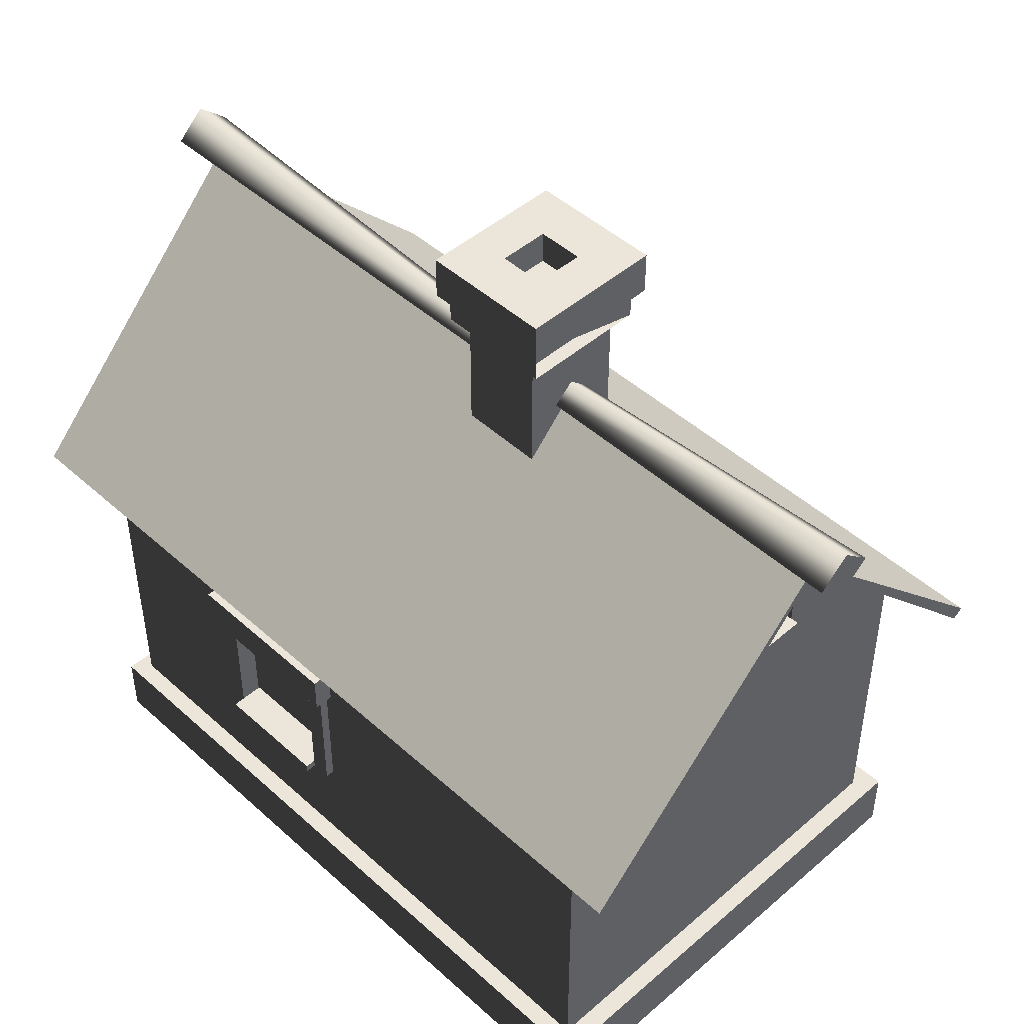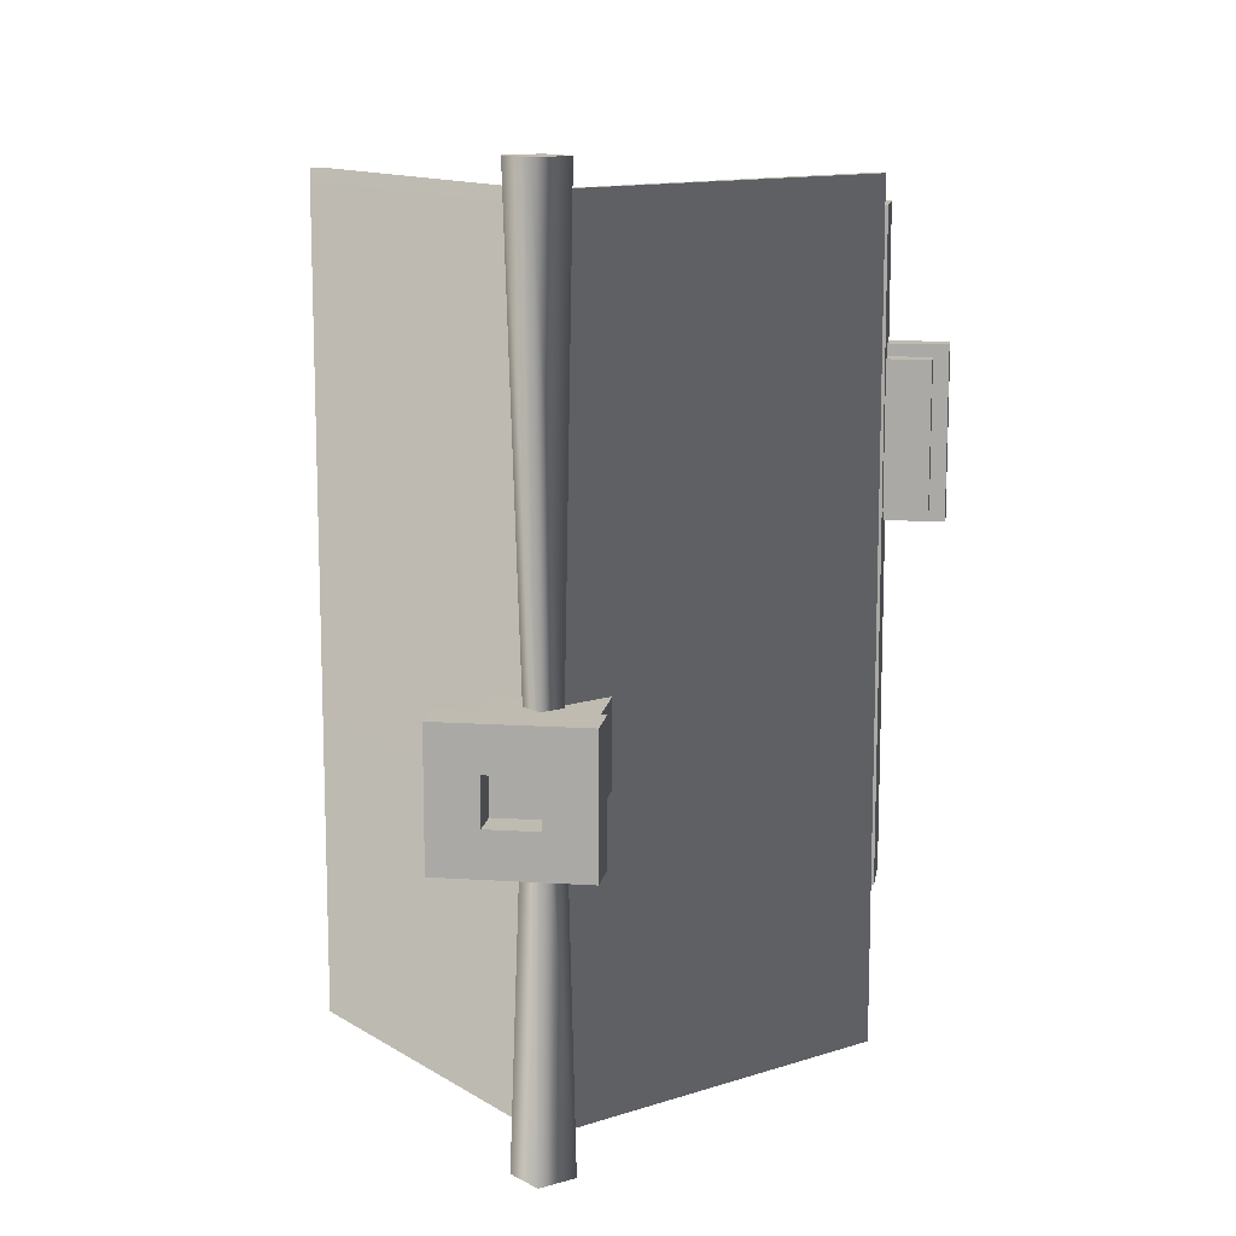
<metadata>
{"format":"obj","ext":"obj","renderer":"f3d","projection":"perspective","resolution":1024,"background":"white","views":[{"elev":46.8,"azim":135.6,"up":"+Y"},{"elev":12.6,"azim":-171.3,"up":"+Z"}]}
</metadata>
<code>
v 0.994 4.544 3.623
v 0.994 4.464 3.623
v -0.397 4.464 3.623
v -0.397 4.544 3.623
v 0.994 4.544 3.17
v 0.994 4.544 3.623
v -0.397 4.544 3.623
v -0.397 4.544 3.17
v -0.397 4.544 3.17
v -0.397 4.544 3.623
v -0.397 4.464 3.623
v -0.397 4.464 3.17
v -0.397 4.464 3.17
v -0.397 4.464 3.623
v 0.994 4.464 3.623
v 0.994 4.464 3.17
v 0.994 4.464 3.17
v 0.994 4.464 3.623
v 0.994 4.544 3.623
v 0.994 4.544 3.17
v -0.397 4.544 -3.287
v -0.397 4.464 -3.287
v 0.994 4.464 -3.287
v 0.994 4.544 -3.287
v -0.397 4.544 -2.834
v -0.397 4.544 -3.287
v 0.994 4.544 -3.287
v 0.994 4.544 -2.834
v 0.994 4.544 -2.834
v 0.994 4.544 -3.287
v 0.994 4.464 -3.287
v 0.994 4.464 -2.834
v 0.994 4.464 -2.834
v 0.994 4.464 -3.287
v -0.397 4.464 -3.287
v -0.397 4.464 -2.834
v -0.397 4.464 -2.834
v -0.397 4.464 -3.287
v -0.397 4.544 -3.287
v -0.397 4.544 -2.834
v -2.098 0.6196 3.51
v -2.098 0 3.51
v -2.098 0 -3.4
v -2.098 0.6196 -3.4
v -2.098 0.6196 -3.4
v -2.098 0 -3.4
v 2.66 0 -3.4
v 2.66 0.6196 -3.4
v 2.66 0.6196 -3.4
v 2.66 0 -3.4
v 2.66 0 3.51
v 2.66 0.6196 3.51
v 2.66 0.6196 3.51
v 2.66 0 3.51
v -2.098 0 3.51
v -2.098 0.6196 3.51
v -2.098 0.6196 -3.4
v -1.663 0.6196 -3.017
v -1.663 0.6196 3.126
v -2.098 0.6196 3.51
v 2.66 0.6196 -3.4
v 2.267 0.6196 -3.017
v -1.663 0.6196 -3.017
v -2.098 0.6196 -3.4
v 2.66 0.6196 3.51
v 2.267 0.6196 3.126
v 2.267 0.6196 -3.017
v 2.66 0.6196 -3.4
v -2.098 0.6196 3.51
v -1.663 0.6196 3.126
v 2.267 0.6196 3.126
v 2.66 0.6196 3.51
v -2.083 0.4341 0.4572
v -2.551 0.1263 0.4572
v -2.083 0.1263 0.4572
v -2.551 0.4341 0.4572
v -2.551 0.4341 0.4572
v -2.551 0.1263 1.989
v -2.551 0.1263 0.4572
v -2.551 0.4341 1.989
v -2.551 0.4341 1.989
v -2.083 0.1263 1.989
v -2.551 0.1263 1.989
v -2.083 0.4341 1.989
v -2.083 0.4341 1.989
v -2.551 0.4341 0.4572
v -2.083 0.4341 0.4572
v -2.551 0.4341 1.989
v -2.072 0.2179 0.3279
v -2.71 -0.03287 0.3279
v -2.072 -0.03287 0.3279
v -2.71 0.2179 0.3279
v -2.71 0.2179 0.3279
v -2.71 -0.03287 2.118
v -2.71 -0.03287 0.3279
v -2.71 0.2179 2.118
v -2.71 0.2179 2.118
v -2.072 -0.03287 2.118
v -2.71 -0.03287 2.118
v -2.072 0.2179 2.118
v -2.072 0.2179 2.118
v -2.71 0.2179 0.3279
v -2.072 0.2179 0.3279
v -2.71 0.2179 2.118
v -0.39 4.504 -3.212
v -0.3901 4.949 -3.212
v -1.892 3.955 -3.212
v -1.892 0.5876 -3.212
v 0.2961 5.719 -3.212
v 0.296 6.283 -3.212
v 0.982 4.949 -3.212
v 2.484 3.951 -3.212
v 0.9821 4.504 -3.212
v 2.484 0.5876 -3.212
v -1.748 0.5876 0.5798
v -1.748 2.914 0.5798
v -1.748 2.914 1.822
v -1.748 0.5876 1.822
v -1.892 2.966 1.822
v -1.892 3.951 3.363
v -1.892 0.5876 3.363
v -1.892 0.5876 1.822
v -1.892 2.966 0.5798
v -1.892 3.955 -3.212
v -1.892 3 -1.284
v -1.892 3 -2.469
v -1.892 0.5876 0.5798
v -1.892 1.651 -1.284
v -1.892 0.5876 -3.212
v -1.892 1.651 -2.469
v 2.484 3.046 1.555
v 2.484 3.953 3.363
v 2.484 3.951 -3.212
v 2.484 3.046 0.3696
v 2.484 1.693 1.555
v 2.484 0.5876 3.363
v 2.484 1.693 0.3696
v 2.484 0.5876 -3.212
v 0.2961 5.719 -3.212
v 0.296 5.719 -3.06
v 0.9821 4.949 -3.06
v 0.982 4.949 -3.212
v -0.3901 4.949 -3.212
v -0.39 4.949 -3.06
v 0.296 5.719 -3.06
v 0.2961 5.719 -3.212
v 0.982 4.949 -3.212
v 0.9821 4.949 -3.06
v 0.9821 4.504 -3.06
v 0.9821 4.504 -3.212
v -0.39 4.504 -3.212
v -0.39 4.504 -3.06
v -0.39 4.949 -3.06
v -0.3901 4.949 -3.212
v -0.39 4.504 -3.06
v 0.9821 4.504 -3.06
v 0.9821 4.949 -3.06
v -0.39 4.949 -3.06
v 0.296 5.719 -3.06
v 0.9821 4.504 3.363
v 0.9822 4.949 3.363
v 2.484 3.953 3.363
v 2.484 0.5876 3.363
v 0.296 5.719 3.363
v 0.2961 6.283 3.363
v -0.3899 4.949 3.363
v -1.892 3.951 3.363
v -0.39 4.504 3.363
v -1.892 0.5876 3.363
v 0.296 5.719 3.363
v 0.296 5.719 3.211
v -0.39 4.949 3.211
v -0.3899 4.949 3.363
v 0.9822 4.949 3.363
v 0.9821 4.949 3.211
v 0.296 5.719 3.211
v 0.296 5.719 3.363
v -0.3899 4.949 3.363
v -0.39 4.949 3.211
v -0.39 4.504 3.211
v -0.39 4.504 3.363
v 0.9821 4.504 3.363
v 0.9821 4.504 3.211
v 0.9821 4.949 3.211
v 0.9822 4.949 3.363
v 0.9821 4.504 3.211
v -0.39 4.504 3.211
v -0.39 4.949 3.211
v 0.9821 4.949 3.211
v 0.296 5.719 3.211
v -1.748 0.5876 0.5798
v -1.892 0.5876 0.5798
v -1.892 2.966 0.5798
v -1.748 2.914 0.5798
v -1.748 2.914 1.822
v -1.892 2.966 1.822
v -1.892 0.5876 1.822
v -1.748 0.5876 1.822
v -1.892 3 -2.469
v -1.716 3 -2.469
v -1.716 1.651 -2.469
v -1.892 1.651 -2.469
v -1.892 1.651 -1.284
v -1.716 1.651 -1.284
v -1.716 3 -1.284
v -1.892 3 -1.284
v 2.484 1.693 0.3696
v 2.282 1.693 0.3696
v 2.282 3.046 0.3696
v 2.484 3.046 0.3696
v 2.484 3.046 1.555
v 2.282 3.046 1.555
v 2.282 1.693 1.555
v 2.484 1.693 1.555
v 0.004066 7.435 -0.3256
v 0.004066 7.435 -0.7942
v 0.588 7.435 -0.7942
v 0.588 7.435 -0.3256
v -0.2003 5.723 -0.9582
v -0.2003 7.435 -0.9582
v -0.2003 7.435 -0.1616
v -0.2003 5.723 -0.1616
v -0.2003 5.723 -0.1616
v -0.2003 7.435 -0.1616
v 0.7923 7.435 -0.1616
v 0.7923 5.718 -0.1616
v 0.7923 5.718 -0.1616
v 0.7923 7.435 -0.1616
v 0.7923 7.435 -0.9582
v 0.7923 5.723 -0.9582
v 0.7923 5.723 -0.9582
v 0.7923 7.435 -0.9582
v -0.2003 7.435 -0.9582
v -0.2003 5.723 -0.9582
v -1.716 1.682 -1.284
v -1.716 1.682 -2.469
v -1.716 2.948 -2.469
v -1.716 2.948 -1.284
v 2.352 1.729 0.3696
v 2.352 1.729 1.555
v 2.352 2.995 1.555
v 2.352 2.995 0.3696
v -1.735 3.269 -2.683
v -2.1 2.905 -2.683
v -1.735 2.905 -2.683
v -2.1 3.269 -2.683
v -2.1 3.269 -2.683
v -2.1 2.905 -1.056
v -2.1 2.905 -2.683
v -2.1 3.269 -1.056
v -2.1 3.269 -1.056
v -1.735 2.905 -1.056
v -2.1 2.905 -1.056
v -1.735 3.269 -1.056
v -1.735 2.905 -2.683
v -2.1 2.905 -1.056
v -1.735 2.905 -1.056
v -2.1 2.905 -2.683
v -1.735 3.269 -1.056
v -2.1 3.269 -2.683
v -1.735 3.269 -2.683
v -2.1 3.269 -1.056
v -1.989 2.925 -2.632
v -1.989 1.631 -2.632
v -1.683 1.631 -2.632
v -1.683 2.925 -2.632
v -1.989 1.631 -2.442
v -1.989 1.631 -2.632
v -1.989 2.925 -2.632
v -1.989 2.925 -2.442
v -1.989 2.925 -2.442
v -1.683 2.925 -2.442
v -1.683 1.631 -2.442
v -1.989 1.631 -2.442
v -1.989 1.631 -2.632
v -1.989 1.631 -2.441
v -1.683 1.631 -2.441
v -1.683 1.631 -2.632
v -2.103 1.712 -1.302
v -2.103 1.632 -1.302
v -2.103 1.632 -2.442
v -2.103 1.712 -2.442
v -1.681 1.712 -1.302
v -2.103 1.712 -1.302
v -2.103 1.712 -2.442
v -1.681 1.712 -2.442
v -1.681 1.712 -2.442
v -2.103 1.712 -2.442
v -2.103 1.632 -2.442
v -1.681 1.632 -2.442
v -1.681 1.632 -2.442
v -2.103 1.632 -2.442
v -2.103 1.632 -1.302
v -1.681 1.632 -1.302
v -1.681 1.632 -1.302
v -2.103 1.632 -1.302
v -2.103 1.712 -1.302
v -1.681 1.712 -1.302
v -1.99 2.926 -1.302
v -1.99 1.632 -1.302
v -1.684 1.632 -1.302
v -1.684 2.926 -1.302
v -1.99 1.632 -1.113
v -1.99 1.632 -1.302
v -1.99 2.926 -1.302
v -1.99 2.926 -1.113
v -1.99 2.926 -1.113
v -1.684 2.926 -1.113
v -1.684 1.632 -1.113
v -1.99 1.632 -1.113
v -1.99 1.632 -1.302
v -1.99 1.632 -1.111
v -1.684 1.632 -1.111
v -1.684 1.632 -1.302
v 2.303 3.269 1.771
v 2.667 2.905 1.771
v 2.303 2.905 1.771
v 2.667 3.269 1.771
v 2.667 3.269 1.771
v 2.667 2.905 0.1438
v 2.667 2.905 1.771
v 2.667 3.269 0.1438
v 2.667 3.269 0.1438
v 2.303 2.905 0.1438
v 2.667 2.905 0.1438
v 2.303 3.269 0.1438
v 2.303 2.905 1.771
v 2.667 2.905 0.1438
v 2.303 2.905 0.1438
v 2.667 2.905 1.771
v 2.303 3.269 0.1438
v 2.667 3.269 1.771
v 2.303 3.269 1.771
v 2.667 3.269 0.1438
v 2.557 2.925 1.728
v 2.557 1.631 1.728
v 2.25 1.631 1.728
v 2.25 2.925 1.728
v 2.557 1.631 1.539
v 2.557 1.631 1.728
v 2.557 2.925 1.728
v 2.557 2.925 1.539
v 2.557 2.925 1.539
v 2.25 2.925 1.539
v 2.25 1.631 1.539
v 2.557 1.631 1.539
v 2.557 1.631 1.728
v 2.557 1.631 1.538
v 2.25 1.631 1.538
v 2.25 1.631 1.728
v 2.671 1.712 0.3987
v 2.671 1.632 0.3987
v 2.671 1.632 1.539
v 2.671 1.712 1.539
v 2.249 1.712 0.3987
v 2.671 1.712 0.3987
v 2.671 1.712 1.539
v 2.249 1.712 1.539
v 2.249 1.712 1.539
v 2.671 1.712 1.539
v 2.671 1.632 1.539
v 2.249 1.632 1.539
v 2.249 1.632 1.539
v 2.671 1.632 1.539
v 2.671 1.632 0.3987
v 2.249 1.632 0.3987
v 2.249 1.632 0.3987
v 2.671 1.632 0.3987
v 2.671 1.712 0.3987
v 2.249 1.712 0.3987
v 2.57 2.926 0.3987
v 2.57 1.632 0.3987
v 2.264 1.632 0.3987
v 2.264 2.926 0.3987
v 2.57 1.632 0.2093
v 2.57 1.632 0.3987
v 2.57 2.926 0.3987
v 2.57 2.926 0.2093
v 2.57 2.926 0.2093
v 2.264 2.926 0.2093
v 2.264 1.632 0.2093
v 2.57 1.632 0.2093
v 2.57 1.632 0.3987
v 2.57 1.632 0.2081
v 2.264 1.632 0.2081
v 2.264 1.632 0.3987
v -1.655 3.029 0.3987
v -2.099 2.856 0.3987
v -1.655 2.856 0.3987
v -2.099 3.029 0.3987
v -2.099 3.029 0.3987
v -2.099 2.856 1.996
v -2.099 2.856 0.3987
v -2.099 3.029 1.996
v -2.099 3.029 1.996
v -1.655 2.856 1.996
v -2.099 2.856 1.996
v -1.655 3.029 1.996
v -1.655 2.856 0.3987
v -2.099 2.856 1.996
v -1.655 2.856 1.996
v -2.099 2.856 0.3987
v -1.655 3.029 1.996
v -2.099 3.029 0.3987
v -1.655 3.029 0.3987
v -2.099 3.029 1.996
v -1.985 2.871 1.719
v -1.985 0.5929 1.719
v -1.674 0.5929 1.719
v -1.674 2.871 1.719
v -1.985 0.5929 1.893
v -1.985 0.5929 1.719
v -1.985 2.871 1.719
v -1.985 2.871 1.893
v -1.985 2.871 1.893
v -1.674 2.871 1.893
v -1.674 0.5929 1.893
v -1.985 0.5929 1.893
v -1.985 2.871 0.5091
v -1.985 0.5929 0.5091
v -1.674 0.5929 0.5091
v -1.674 2.871 0.5091
v -1.985 0.5929 0.6825
v -1.985 0.5929 0.5091
v -1.985 2.871 0.5091
v -1.985 2.871 0.6825
v -1.985 2.871 0.6825
v -1.674 2.871 0.6825
v -1.674 0.5929 0.6825
v -1.985 0.5929 0.6825
v 0.8932 7.049 -0.01636
v 0.5038 7.049 -0.3711
v 0.09054 7.049 -0.3711
v -0.2989 7.049 -0.01636
v 0.09054 7.049 -0.7476
v -0.2989 7.049 -1.102
v 0.5038 7.049 -0.7476
v 0.8932 7.049 -1.102
v 0.8932 7.049 -0.01636
v -0.2989 7.049 -0.01636
v -0.2989 7.347 -0.01636
v 0.8932 7.347 -0.01636
v -0.2989 7.049 -0.01636
v -0.2989 7.049 -1.102
v -0.2989 7.347 -1.102
v -0.2989 7.347 -0.01636
v -0.2989 7.049 -1.102
v 0.8932 7.347 -1.102
v -0.2989 7.347 -1.102
v 0.8932 7.049 -1.102
v 0.8932 7.049 -0.01636
v 0.8932 7.347 -0.01636
v 0.8932 7.347 -1.102
v -0.3864 7.749 0.06335
v 0.5342 7.749 -0.3435
v 0.9807 7.749 0.06335
v 0.0602 7.749 -0.3435
v 0.5342 7.749 -0.7752
v 0.9807 7.749 -1.182
v 0.0602 7.749 -0.7752
v -0.3864 7.749 -1.182
v -0.3864 7.338 0.06335
v 0.5342 7.338 -0.3435
v 0.0602 7.338 -0.3435
v 0.9807 7.338 0.06335
v 0.5342 7.338 -0.7752
v 0.9807 7.338 -1.182
v 0.0602 7.338 -0.7752
v -0.3864 7.338 -1.182
v -0.3864 7.338 0.06335
v 0.9807 7.749 0.06335
v 0.9807 7.338 0.06335
v -0.3864 7.749 0.06335
v 0.5342 7.338 -0.3435
v 0.0602 7.749 -0.3435
v 0.0602 7.338 -0.3435
v 0.5342 7.749 -0.3435
v 0.9807 7.338 0.06335
v 0.9807 7.749 -1.182
v 0.9807 7.338 -1.182
v 0.9807 7.749 0.06335
v 0.5342 7.338 -0.7752
v 0.5342 7.749 -0.3435
v 0.5342 7.338 -0.3435
v 0.5342 7.749 -0.7752
v 0.9807 7.338 -1.182
v -0.3864 7.749 -1.182
v -0.3864 7.338 -1.182
v 0.9807 7.749 -1.182
v 0.0602 7.338 -0.7752
v 0.5342 7.749 -0.7752
v 0.5342 7.338 -0.7752
v 0.0602 7.749 -0.7752
v -0.3864 7.338 -1.182
v -0.3864 7.749 0.06335
v -0.3864 7.338 0.06335
v -0.3864 7.749 -1.182
v 0.0602 7.338 -0.3435
v 0.0602 7.749 -0.7752
v 0.0602 7.338 -0.7752
v 0.0602 7.749 -0.3435
v -2.243 3.754 -3.883
v 0.296 6.357 -3.883
v 0.296 6.398 0.07868
v -2.243 3.754 0.07868
v 0.296 6.357 -3.883
v 2.835 3.754 -3.883
v 2.835 3.754 0.07868
v 0.296 6.398 0.07868
v -2.243 3.754 0.07868
v 0.296 6.398 0.07868
v 0.296 6.357 4.006
v -2.243 3.754 4.006
v 0.296 6.398 0.07868
v 2.835 3.754 0.07868
v 2.835 3.754 4.006
v 0.296 6.357 4.006
v -2.147 3.679 -3.883
v -2.147 3.679 0.07868
v 0.296 6.283 0.07868
v 0.296 6.283 -3.883
v 0.296 6.283 -3.883
v 0.296 6.283 0.07868
v 2.739 3.679 0.07868
v 2.739 3.679 -3.883
v -2.147 3.679 0.07868
v -2.147 3.679 4.006
v 0.296 6.283 4.006
v 0.296 6.283 0.07868
v 0.296 6.283 0.07868
v 0.296 6.283 4.006
v 2.739 3.679 4.006
v 2.739 3.679 0.07868
v -2.147 3.679 -3.883
v -2.243 3.754 -3.883
v -2.243 3.754 0.07868
v -2.147 3.679 0.07868
v 0.296 6.283 -3.883
v 0.296 6.357 -3.883
v -2.243 3.754 -3.883
v -2.147 3.679 -3.883
v 2.739 3.679 0.07868
v 2.835 3.754 0.07868
v 2.835 3.754 -3.883
v 2.739 3.679 -3.883
v 2.739 3.679 -3.883
v 2.835 3.754 -3.883
v 0.296 6.357 -3.883
v 0.296 6.283 -3.883
v -2.147 3.679 0.07868
v -2.243 3.754 0.07868
v -2.243 3.754 4.006
v -2.147 3.679 4.006
v -2.147 3.679 4.006
v -2.243 3.754 4.006
v 0.296 6.357 4.006
v 0.296 6.283 4.006
v 0.296 6.283 4.006
v 0.296 6.357 4.006
v 2.835 3.754 4.006
v 2.739 3.679 4.006
v 2.739 3.679 4.006
v 2.835 3.754 4.006
v 2.835 3.754 0.07868
v 2.739 3.679 0.07868
v 0.01219 6.47 -4.185
v 0.296 6.728 -4.185
v 0.296 6.48 -0.3345
v 0.1256 6.325 -0.3345
v 0.4664 6.325 -0.3345
v 0.5798 6.47 -4.185
v 0.296 6.17 -0.3345
v 0.296 6.212 -4.185
v 0.296 6.212 -4.185
v 0.296 6.17 -0.3345
v 0.4664 6.325 -0.3345
v 0.296 6.212 4.277
v 0.5798 6.47 4.277
v 0.296 6.48 -0.3345
v 0.296 6.728 4.277
v 0.1256 6.325 -0.3345
v 0.01218 6.47 4.277
v 0.296 6.212 4.277
v 0.296 6.728 -4.185
v 0.01219 6.47 -4.185
v 0.296 6.212 -4.185
v 0.5798 6.47 -4.185
v 0.01218 6.47 4.277
v 0.296 6.728 4.277
v 0.5798 6.47 4.277
v 0.296 6.212 4.277
g House5_1118_50
f 1 3 2
f 1 4 3
f 5 7 6
f 5 8 7
f 9 11 10
f 9 12 11
f 13 15 14
f 13 16 15
f 17 19 18
f 17 20 19
f 21 23 22
f 21 24 23
f 25 27 26
f 25 28 27
f 29 31 30
f 29 32 31
f 33 35 34
f 33 36 35
f 37 39 38
f 37 40 39
f 41 43 42
f 41 44 43
f 45 47 46
f 45 48 47
f 49 51 50
f 49 52 51
f 53 55 54
f 53 56 55
f 57 59 58
f 57 60 59
f 61 63 62
f 61 64 63
f 65 67 66
f 65 68 67
f 69 71 70
f 69 72 71
f 73 75 74
f 73 74 76
f 77 79 78
f 77 78 80
f 81 83 82
f 81 82 84
f 85 87 86
f 85 86 88
f 89 91 90
f 89 90 92
f 93 95 94
f 93 94 96
f 97 99 98
f 97 98 100
f 101 103 102
f 101 102 104
f 105 107 106
f 105 108 107
f 107 109 106
f 107 110 109
f 110 111 109
f 110 112 111
f 113 111 112
f 113 108 105
f 113 112 114
f 113 114 108
f 115 117 116
f 115 118 117
f 119 121 120
f 119 122 121
f 123 119 120
f 123 120 124
f 125 123 124
f 125 124 126
f 125 127 123
f 125 128 127
f 128 129 127
f 126 124 129
f 128 130 129
f 126 129 130
f 131 133 132
f 131 134 133
f 135 131 132
f 135 132 136
f 137 135 136
f 137 136 138
f 134 138 133
f 134 137 138
f 139 141 140
f 139 142 141
f 143 145 144
f 143 146 145
f 147 149 148
f 147 150 149
f 151 153 152
f 151 154 153
f 155 157 156
f 155 158 157
f 158 159 157
f 160 162 161
f 160 163 162
f 162 164 161
f 162 165 164
f 165 166 164
f 165 167 166
f 168 166 167
f 168 163 160
f 168 167 169
f 168 169 163
f 170 172 171
f 170 173 172
f 174 176 175
f 174 177 176
f 178 180 179
f 178 181 180
f 182 184 183
f 182 185 184
f 186 188 187
f 186 189 188
f 189 190 188
f 191 193 192
f 191 194 193
f 195 197 196
f 195 198 197
f 199 201 200
f 199 202 201
f 203 205 204
f 203 206 205
f 207 209 208
f 207 210 209
f 211 213 212
f 211 214 213
f 215 217 216
f 215 218 217
f 219 221 220
f 219 222 221
f 223 225 224
f 223 226 225
f 227 229 228
f 227 230 229
f 231 233 232
f 231 234 233
f 235 237 236
f 235 238 237
f 239 241 240
f 239 242 241
f 243 245 244
f 243 244 246
f 247 249 248
f 247 248 250
f 251 253 252
f 251 252 254
f 255 257 256
f 255 256 258
f 259 261 260
f 259 260 262
f 263 265 264
f 263 266 265
f 267 269 268
f 267 270 269
f 271 273 272
f 271 274 273
f 275 277 276
f 275 278 277
f 279 281 280
f 279 282 281
f 283 285 284
f 283 286 285
f 287 289 288
f 287 290 289
f 291 293 292
f 291 294 293
f 295 297 296
f 295 298 297
f 299 301 300
f 299 302 301
f 303 305 304
f 303 306 305
f 307 309 308
f 307 310 309
f 311 313 312
f 311 314 313
f 315 317 316
f 315 316 318
f 319 321 320
f 319 320 322
f 323 325 324
f 323 324 326
f 327 329 328
f 327 328 330
f 331 333 332
f 331 332 334
f 335 337 336
f 335 338 337
f 339 341 340
f 339 342 341
f 343 345 344
f 343 346 345
f 347 349 348
f 347 350 349
f 351 353 352
f 351 354 353
f 355 357 356
f 355 358 357
f 359 361 360
f 359 362 361
f 363 365 364
f 363 366 365
f 367 369 368
f 367 370 369
f 371 373 372
f 371 374 373
f 375 377 376
f 375 378 377
f 379 381 380
f 379 382 381
f 383 385 384
f 383 386 385
f 387 389 388
f 387 388 390
f 391 393 392
f 391 392 394
f 395 397 396
f 395 396 398
f 399 401 400
f 399 400 402
f 403 405 404
f 403 404 406
f 407 409 408
f 407 410 409
f 411 413 412
f 411 414 413
f 415 417 416
f 415 418 417
f 419 421 420
f 419 422 421
f 423 425 424
f 423 426 425
f 427 429 428
f 427 430 429
f 431 433 432
f 431 434 433
f 434 435 433
f 434 436 435
f 436 437 435
f 436 438 437
f 438 432 437
f 438 431 432
f 439 441 440
f 439 442 441
f 443 445 444
f 443 446 445
f 447 449 448
f 450 452 451
f 450 453 452
f 454 456 455
f 454 455 457
f 456 458 455
f 456 459 458
f 459 460 458
f 459 461 460
f 461 454 457
f 461 457 460
f 462 464 463
f 462 463 465
f 465 463 466
f 465 466 467
f 467 466 468
f 467 468 469
f 469 468 464
f 469 464 462
f 470 472 471
f 470 471 473
f 474 476 475
f 474 475 477
f 478 480 479
f 478 479 481
f 482 484 483
f 482 483 485
f 486 488 487
f 486 487 489
f 490 492 491
f 490 491 493
f 494 496 495
f 494 495 497
f 498 500 499
f 498 499 501
f 502 504 503
f 502 505 504
f 506 508 507
f 506 509 508
f 510 512 511
f 510 513 512
f 514 516 515
f 514 517 516
f 518 520 519
f 518 521 520
f 522 524 523
f 522 525 524
f 526 528 527
f 526 529 528
f 530 532 531
f 530 533 532
f 534 536 535
f 534 537 536
f 538 540 539
f 538 541 540
f 542 544 543
f 542 545 544
f 546 548 547
f 546 549 548
f 550 552 551
f 550 553 552
f 554 556 555
f 554 557 556
f 558 560 559
f 558 561 560
f 562 564 563
f 562 565 564
f 566 568 567
f 566 569 568
f 567 568 570
f 567 570 571
f 571 570 572
f 571 572 573
f 574 569 566
f 574 575 569
f 576 577 572
f 576 578 577
f 579 578 576
f 579 580 578
f 581 580 579
f 581 582 580
f 575 582 581
f 575 583 582
f 584 586 585
f 584 587 586
f 588 590 589
f 588 591 590

</code>
